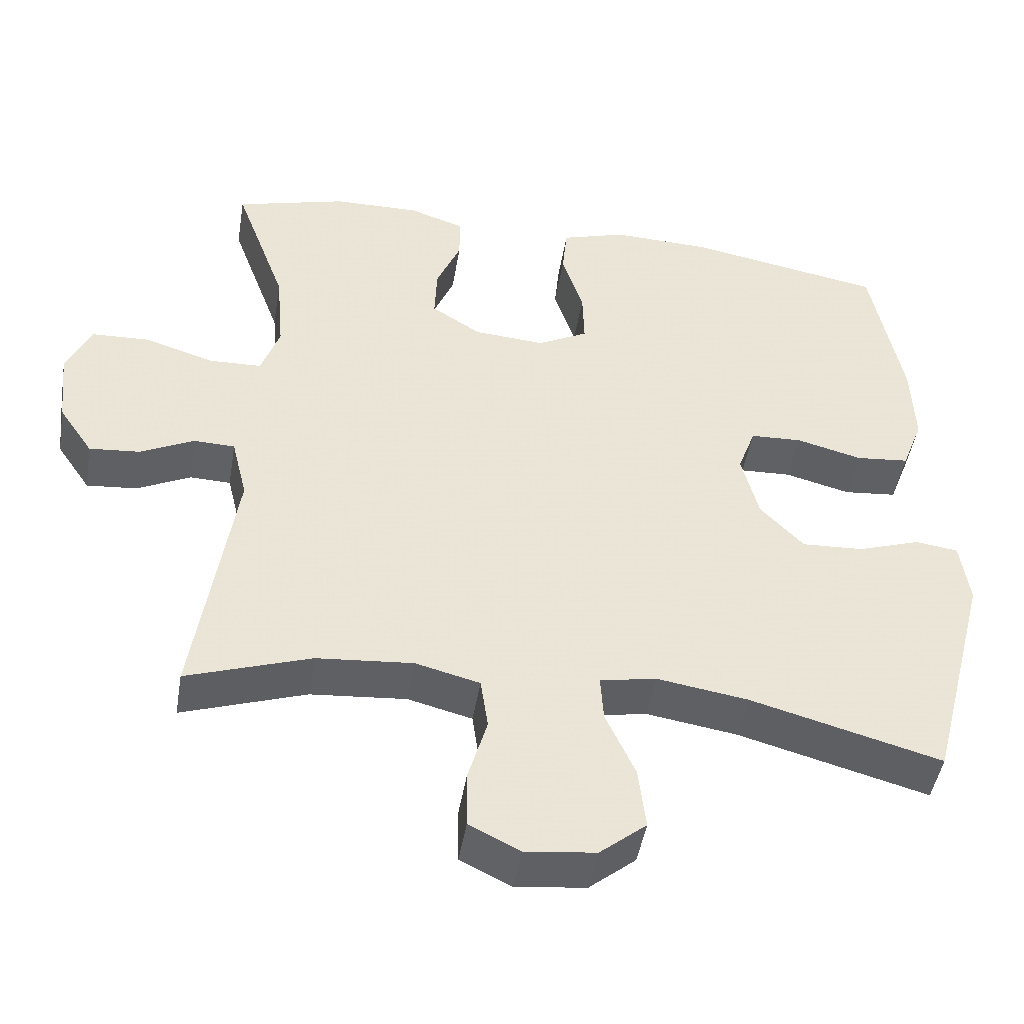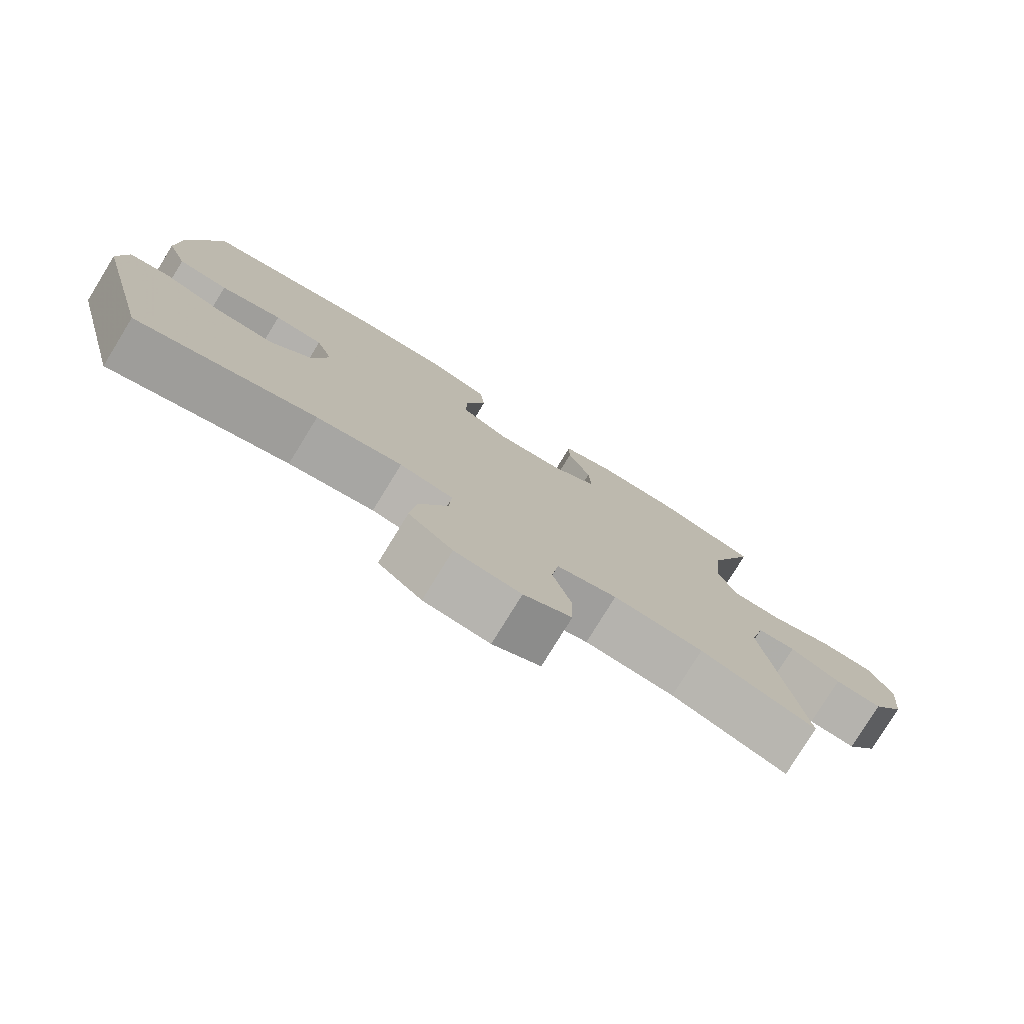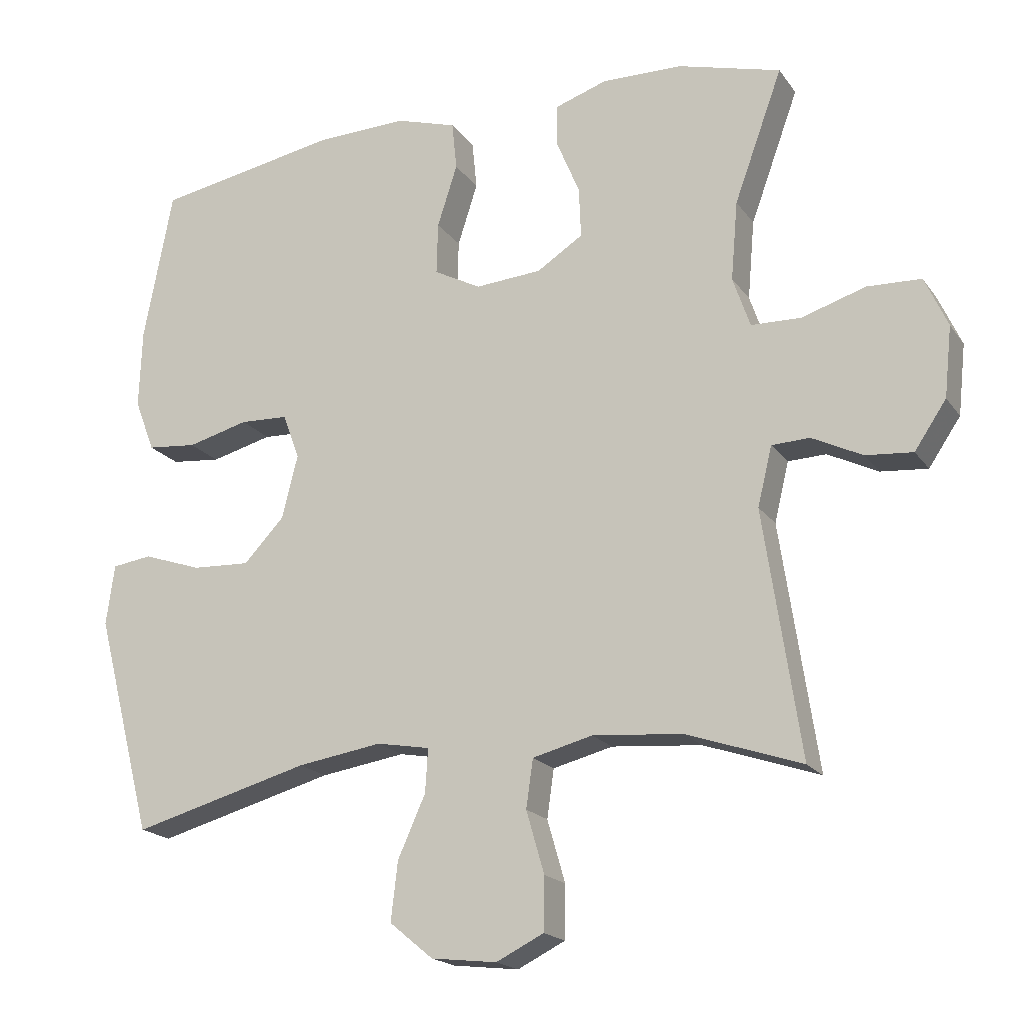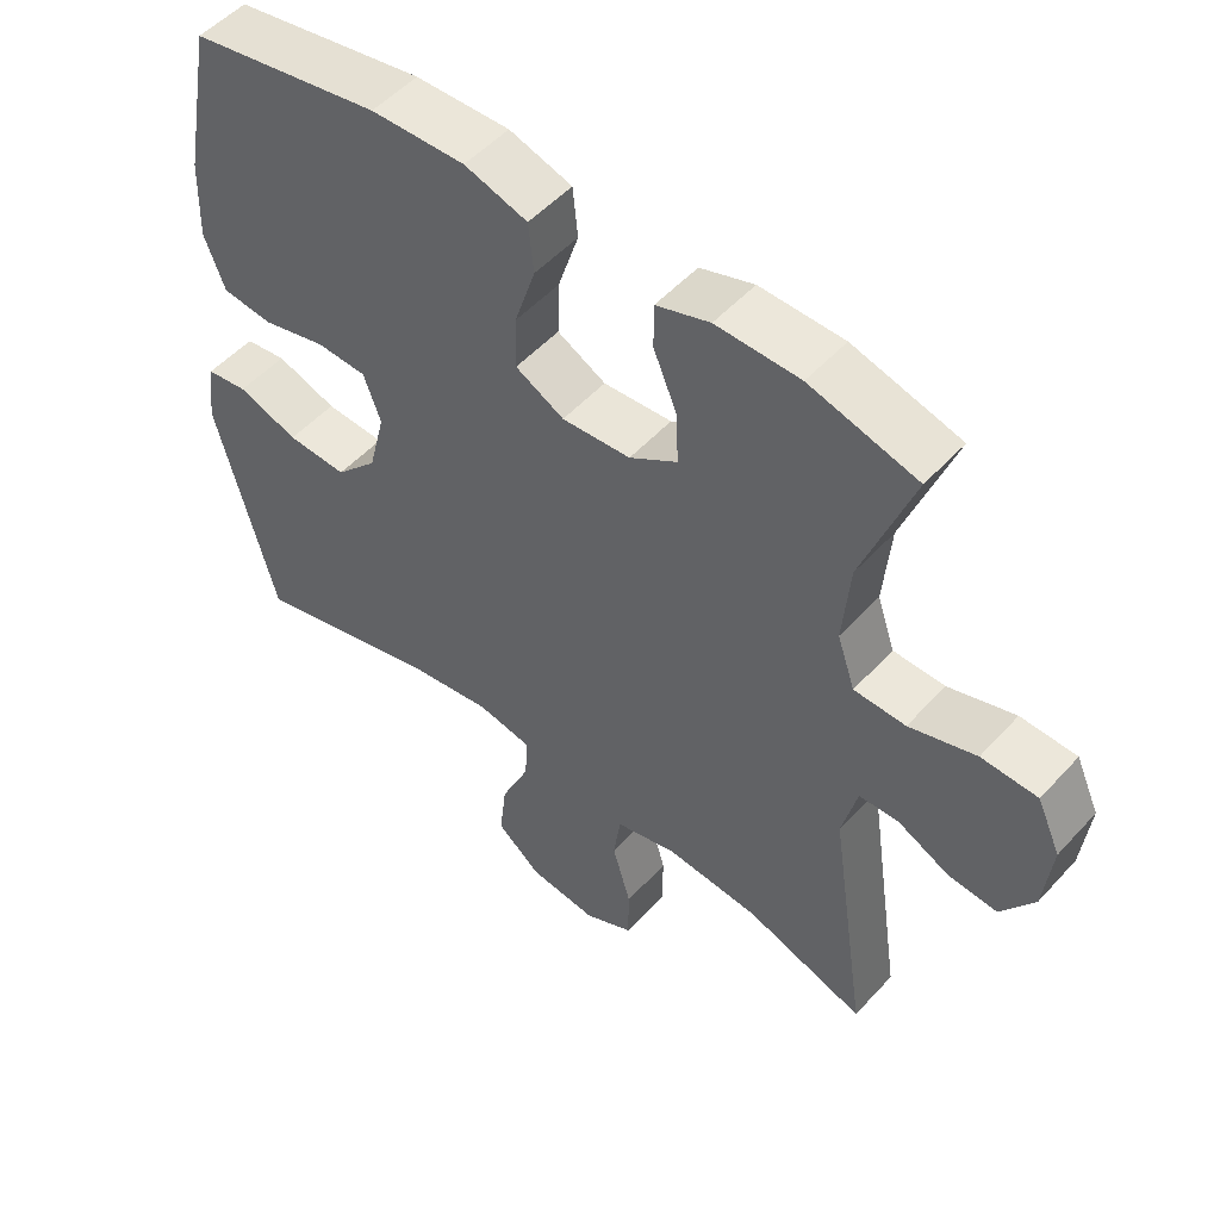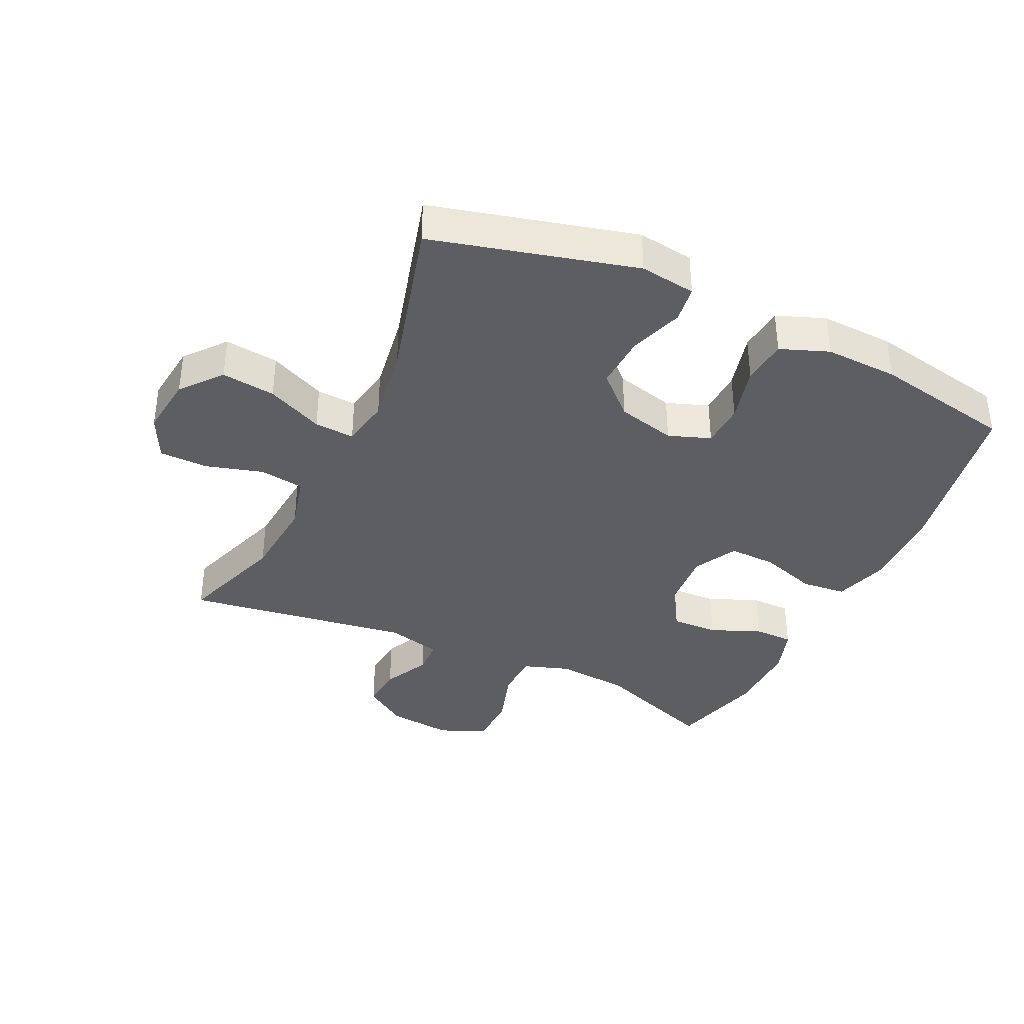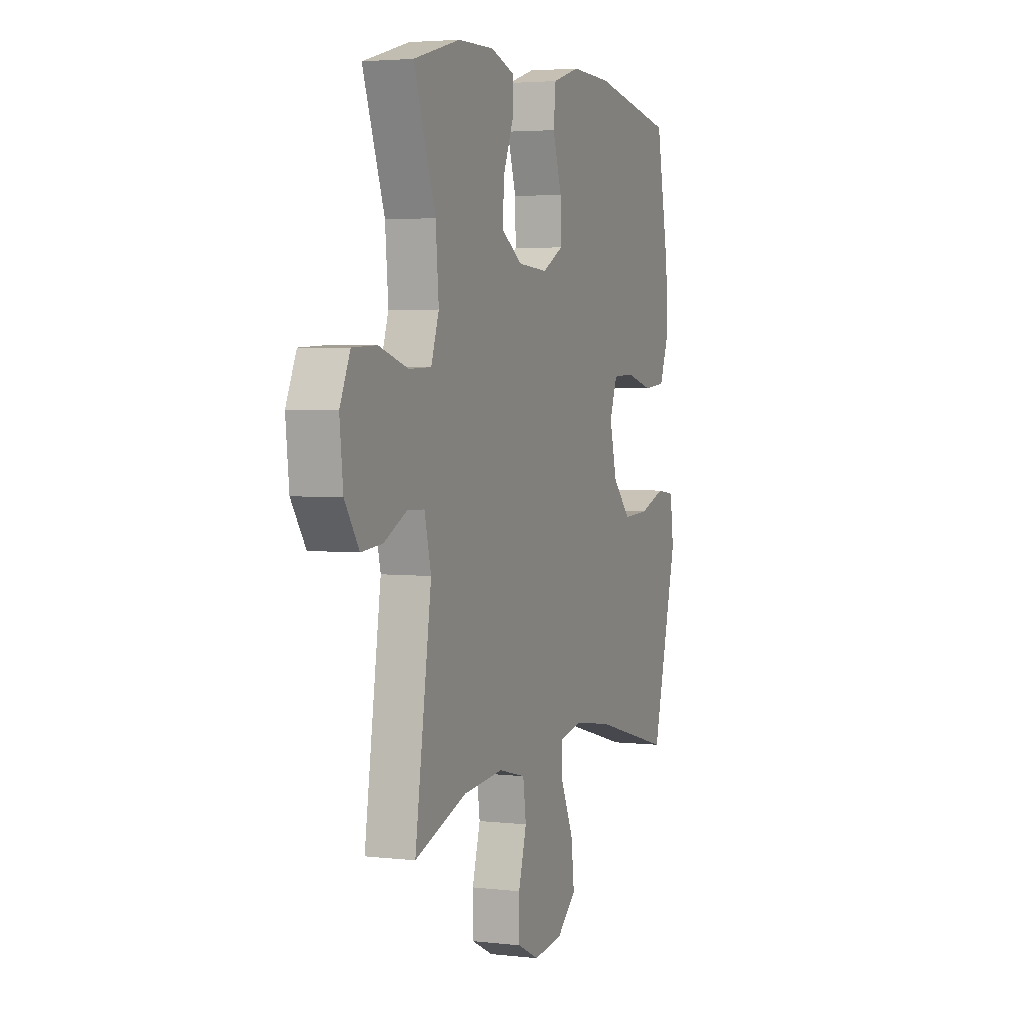
<metadata>
{"format":"obj","ext":"obj","renderer":"f3d","projection":"perspective","resolution":1024,"background":"white","views":[{"elev":-46.6,"azim":170.6,"up":"+Z"},{"elev":-78.4,"azim":-31.6,"up":"+Z"},{"elev":-18.8,"azim":24.6,"up":"+Z"},{"elev":51.7,"azim":40.8,"up":"+Z"},{"elev":-37.7,"azim":-115.3,"up":"+Y"},{"elev":3.6,"azim":111.0,"up":"+Z"}]}
</metadata>
<code>
v 0.5 0.07 0.5
v 0.43 0.07 0.308
v 0.42 0.07 0.193
v 0.445 0.07 0.12
v 0.517 0.07 0.118
v 0.61 0.07 0.147
v 0.688 0.07 0.144
v 0.721 0.07 0.071
v 0.71 0.07 -0.031
v 0.664 0.07 -0.099
v 0.596 0.07 -0.093
v 0.523 0.07 -0.057
v 0.468 0.07 -0.059
v 0.447 0.07 -0.145
v 0.5 0.07 -0.5
v 0.333 0.07 -0.443
v 0.203 0.07 -0.432
v 0.116 0.07 -0.454
v 0.106 0.07 -0.524
v 0.132 0.07 -0.614
v 0.131 0.07 -0.691
v 0.062 0.07 -0.725
v -0.033 0.07 -0.714
v -0.096 0.07 -0.662
v -0.086 0.07 -0.577
v -0.046 0.07 -0.488
v -0.042 0.07 -0.425
v -0.119 0.07 -0.411
v -0.242 0.07 -0.43
v -0.5 0.07 -0.5
v -0.583 0.07 -0.181
v -0.571 0.07 -0.093
v -0.513 0.07 -0.085
v -0.428 0.07 -0.114
v -0.344 0.07 -0.118
v -0.285 0.07 -0.056
v -0.262 0.07 0.036
v -0.286 0.07 0.102
v -0.356 0.07 0.105
v -0.445 0.07 0.082
v -0.517 0.07 0.089
v -0.546 0.07 0.165
v -0.542 0.07 0.28
v -0.5 0.07 0.5
v -0.233 0.07 0.548
v -0.101 0.07 0.552
v -0.013 0.07 0.525
v -0.006 0.07 0.455
v -0.035 0.07 0.365
v -0.037 0.07 0.29
v 0.031 0.07 0.254
v 0.127 0.07 0.261
v 0.194 0.07 0.304
v 0.191 0.07 0.377
v 0.158 0.07 0.456
v 0.158 0.07 0.518
v 0.233 0.07 0.543
v 0.35 0.07 0.541
v 0.5 0 0.5
v 0.43 0 0.308
v 0.42 0 0.193
v 0.445 0 0.12
v 0.517 0 0.118
v 0.61 0 0.147
v 0.688 0 0.144
v 0.721 0 0.071
v 0.71 0 -0.031
v 0.664 0 -0.099
v 0.596 0 -0.093
v 0.523 0 -0.057
v 0.468 0 -0.059
v 0.447 0 -0.145
v 0.5 0 -0.5
v 0.333 0 -0.443
v 0.203 0 -0.432
v 0.116 0 -0.454
v 0.106 0 -0.524
v 0.132 0 -0.614
v 0.131 0 -0.691
v 0.062 0 -0.725
v -0.033 0 -0.714
v -0.096 0 -0.662
v -0.086 0 -0.577
v -0.046 0 -0.488
v -0.042 0 -0.425
v -0.119 0 -0.411
v -0.242 0 -0.43
v -0.5 0 -0.5
v -0.583 0 -0.181
v -0.571 0 -0.093
v -0.513 0 -0.085
v -0.428 0 -0.114
v -0.344 0 -0.118
v -0.285 0 -0.056
v -0.262 0 0.036
v -0.286 0 0.102
v -0.356 0 0.105
v -0.445 0 0.082
v -0.517 0 0.089
v -0.546 0 0.165
v -0.542 0 0.28
v -0.5 0 0.5
v -0.233 0 0.548
v -0.101 0 0.552
v -0.013 0 0.525
v -0.006 0 0.455
v -0.035 0 0.365
v -0.037 0 0.29
v 0.031 0 0.254
v 0.127 0 0.261
v 0.194 0 0.304
v 0.191 0 0.377
v 0.158 0 0.456
v 0.158 0 0.518
v 0.233 0 0.543
v 0.35 0 0.541
f 58 1 2
f 57 58 2
f 56 57 2
f 55 56 2
f 54 55 2
f 53 54 2 3
f 52 53 3 4
f 51 52 4
f 47 48 49
f 46 47 49
f 45 46 49
f 44 45 49
f 43 44 49
f 42 43 49
f 41 42 49
f 40 41 49
f 39 40 49
f 38 39 49 50
f 37 38 50 51
f 32 33 34
f 31 32 34
f 30 31 34
f 29 30 34
f 28 29 34 35
f 27 28 35 36
f 24 25 26
f 23 24 26
f 22 23 26
f 21 22 26
f 20 21 26
f 19 20 26
f 18 19 26 27
f 37 51 4
f 36 37 4
f 27 36 4
f 18 27 4
f 17 18 4
f 10 11 12
f 9 10 12
f 8 9 12
f 7 8 12
f 6 7 12
f 5 6 12
f 5 12 13
f 4 5 13
f 17 4 13
f 16 17 13
f 14 15 16
f 13 14 16
f 60 59 116
f 60 116 115
f 60 115 114
f 60 114 113
f 60 113 112
f 61 60 112 111
f 62 61 111 110
f 62 110 109
f 107 106 105
f 107 105 104
f 107 104 103
f 107 103 102
f 107 102 101
f 107 101 100
f 107 100 99
f 107 99 98
f 107 98 97
f 108 107 97 96
f 109 108 96 95
f 92 91 90
f 92 90 89
f 92 89 88
f 92 88 87
f 93 92 87 86
f 94 93 86 85
f 84 83 82
f 84 82 81
f 84 81 80
f 84 80 79
f 84 79 78
f 84 78 77
f 85 84 77 76
f 62 109 95
f 62 95 94
f 62 94 85
f 62 85 76
f 62 76 75
f 70 69 68
f 70 68 67
f 70 67 66
f 70 66 65
f 70 65 64
f 70 64 63
f 71 70 63
f 71 63 62
f 71 62 75
f 71 75 74
f 74 73 72
f 74 72 71
f 1 59 60 2
f 2 60 61 3
f 3 61 62 4
f 4 62 63 5
f 5 63 64 6
f 6 64 65 7
f 7 65 66 8
f 8 66 67 9
f 9 67 68 10
f 10 68 69 11
f 11 69 70 12
f 12 70 71 13
f 13 71 72 14
f 14 72 73 15
f 15 73 74 16
f 16 74 75 17
f 17 75 76 18
f 18 76 77 19
f 19 77 78 20
f 20 78 79 21
f 21 79 80 22
f 22 80 81 23
f 23 81 82 24
f 24 82 83 25
f 25 83 84 26
f 26 84 85 27
f 27 85 86 28
f 28 86 87 29
f 29 87 88 30
f 30 88 89 31
f 31 89 90 32
f 32 90 91 33
f 33 91 92 34
f 34 92 93 35
f 35 93 94 36
f 36 94 95 37
f 37 95 96 38
f 38 96 97 39
f 39 97 98 40
f 40 98 99 41
f 41 99 100 42
f 42 100 101 43
f 43 101 102 44
f 44 102 103 45
f 45 103 104 46
f 46 104 105 47
f 47 105 106 48
f 48 106 107 49
f 49 107 108 50
f 50 108 109 51
f 51 109 110 52
f 52 110 111 53
f 53 111 112 54
f 54 112 113 55
f 55 113 114 56
f 56 114 115 57
f 57 115 116 58
f 58 116 59 1

</code>
